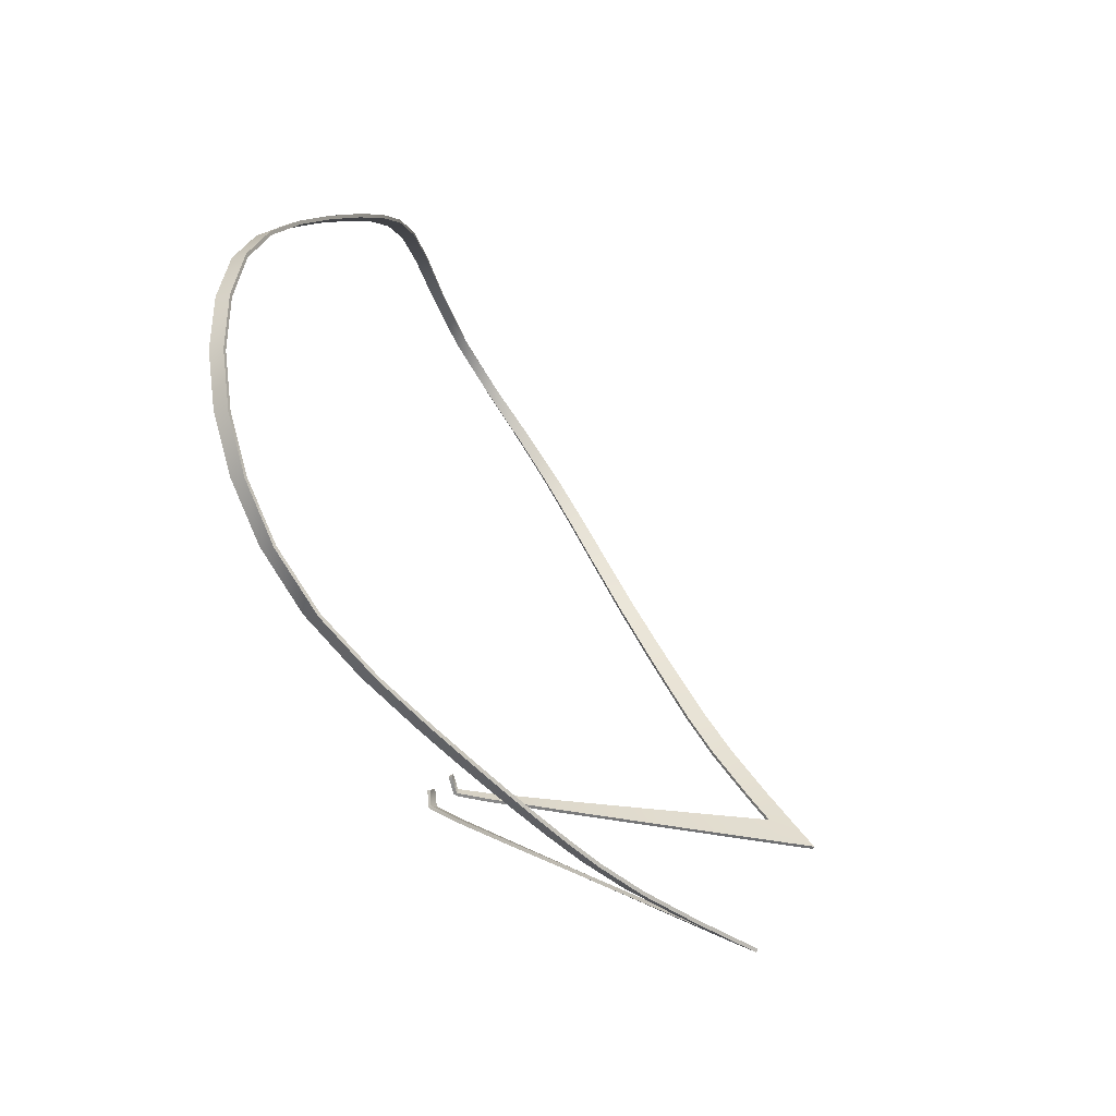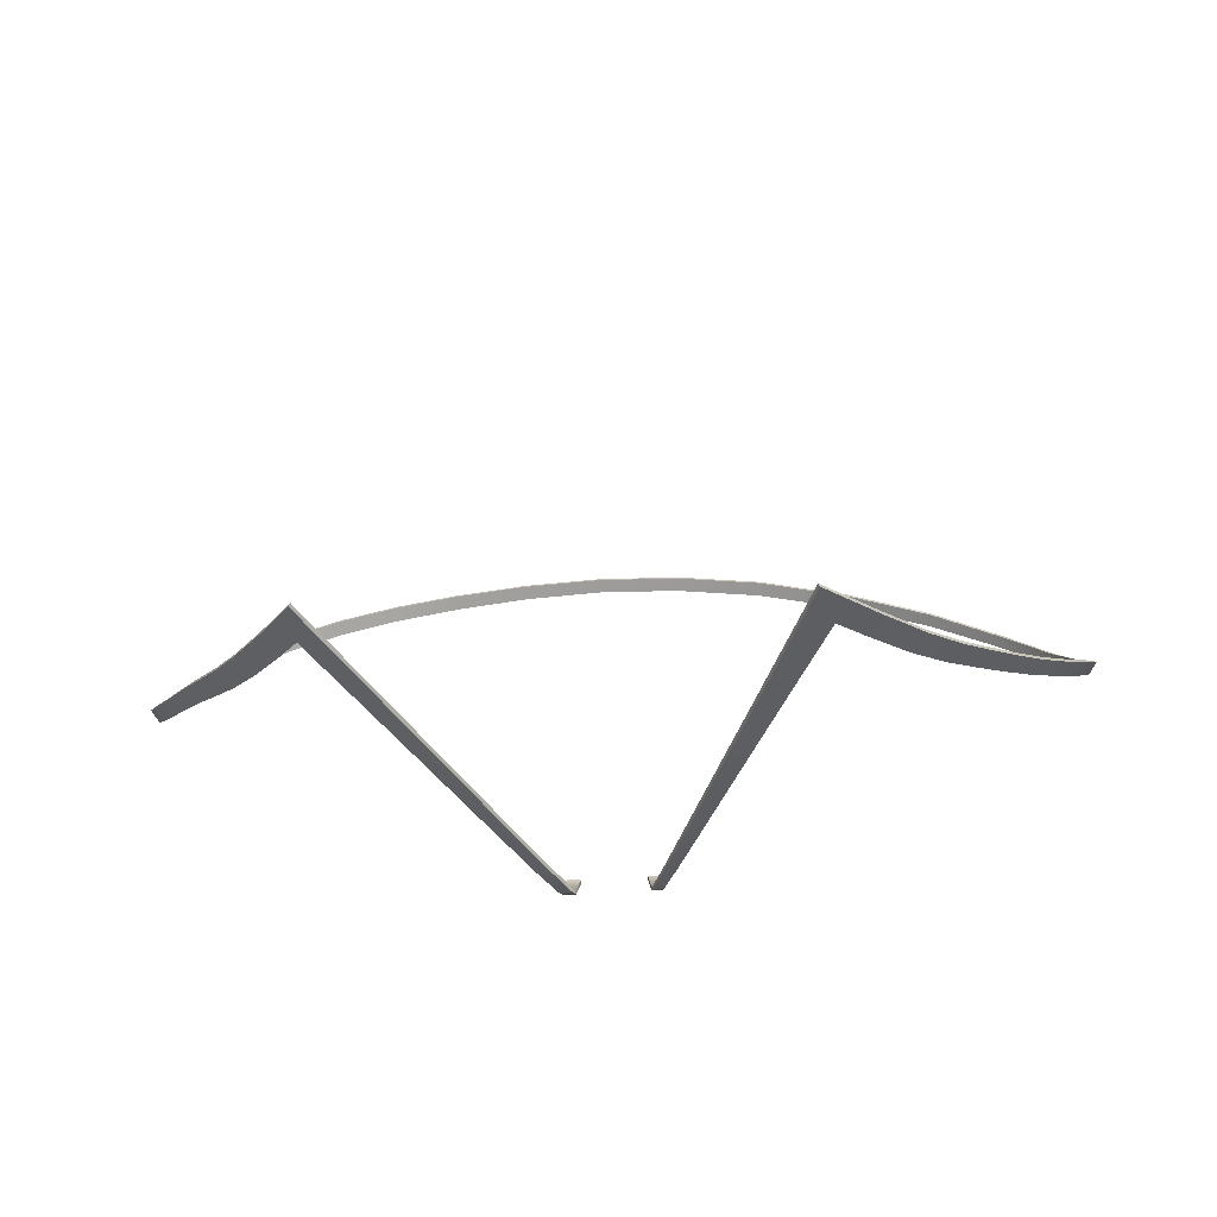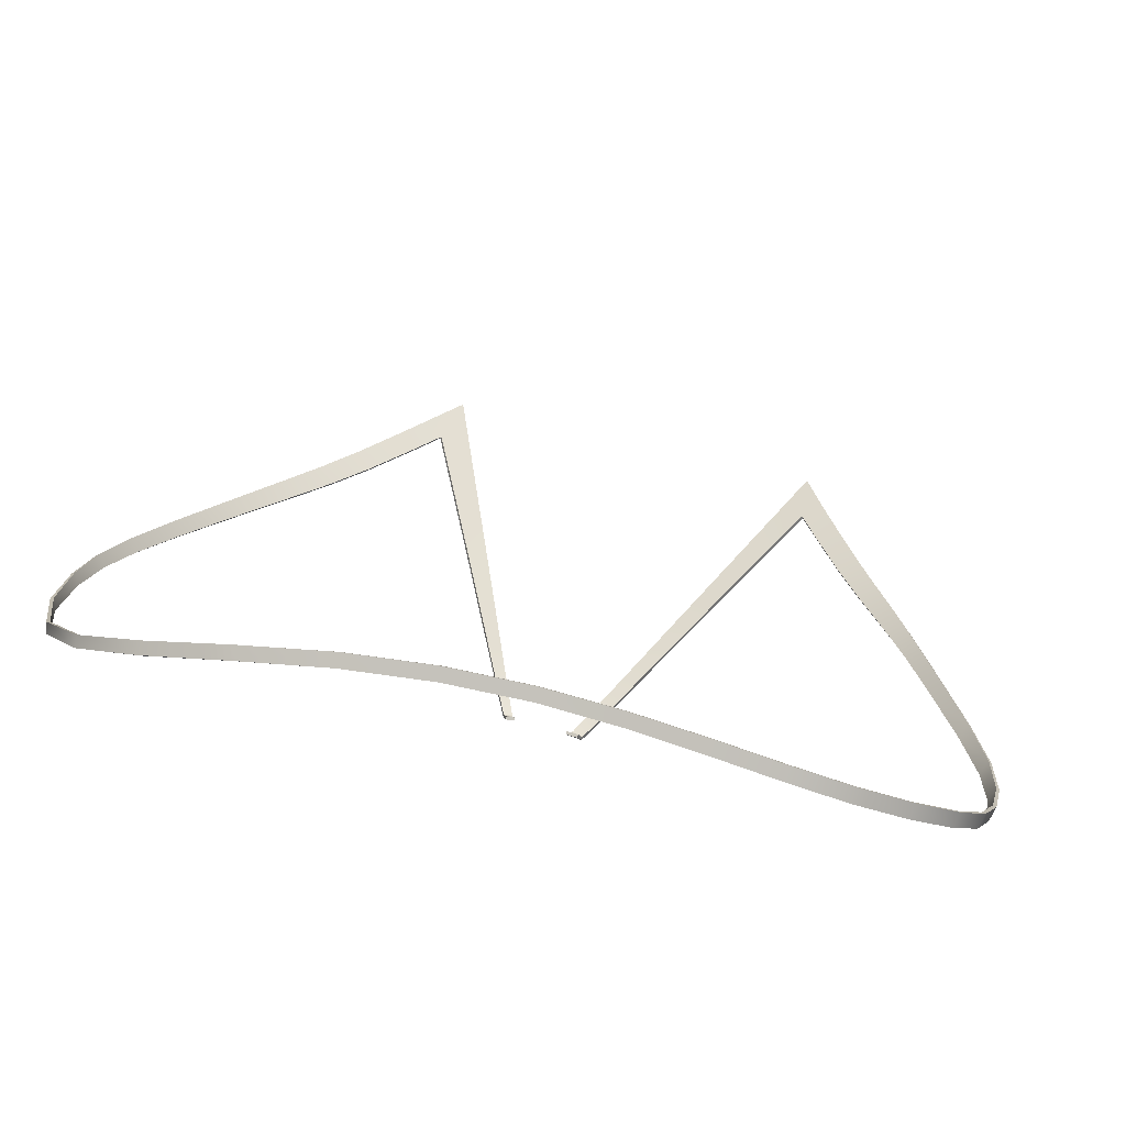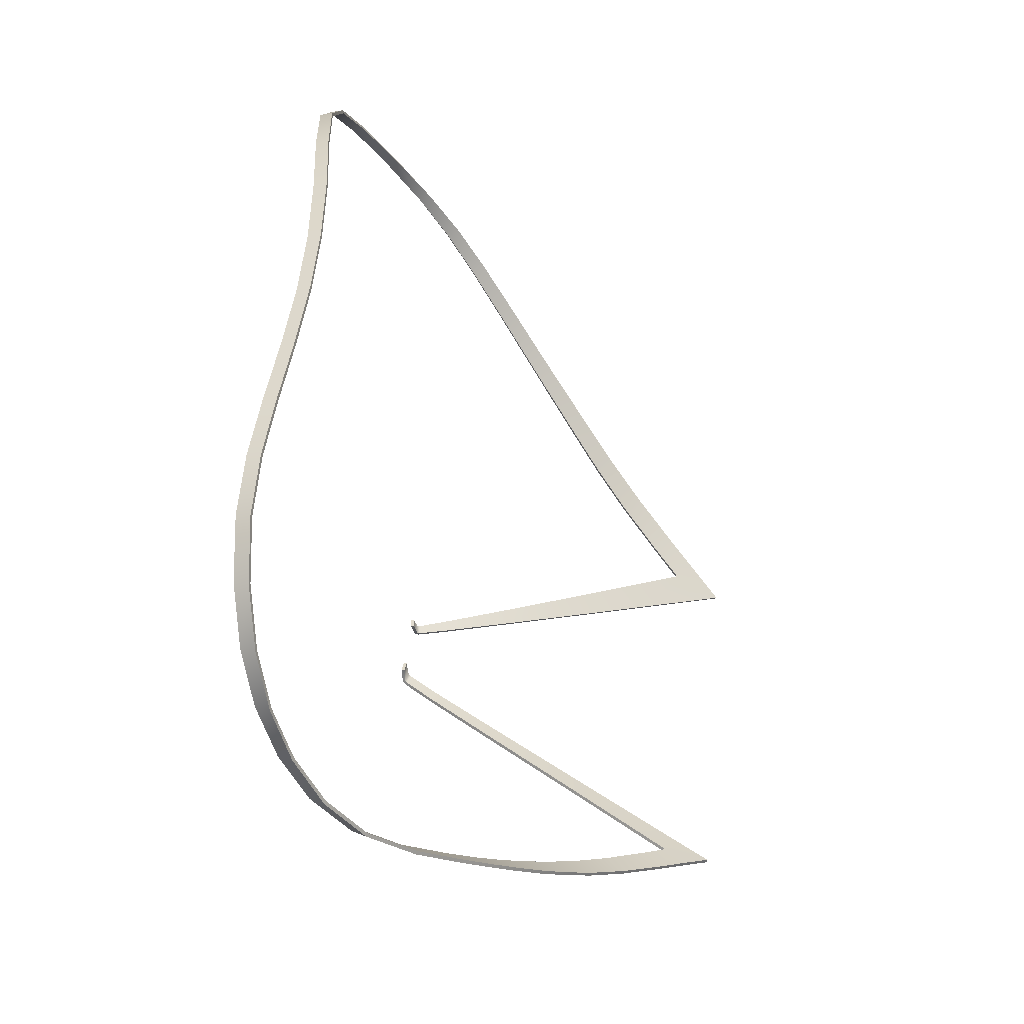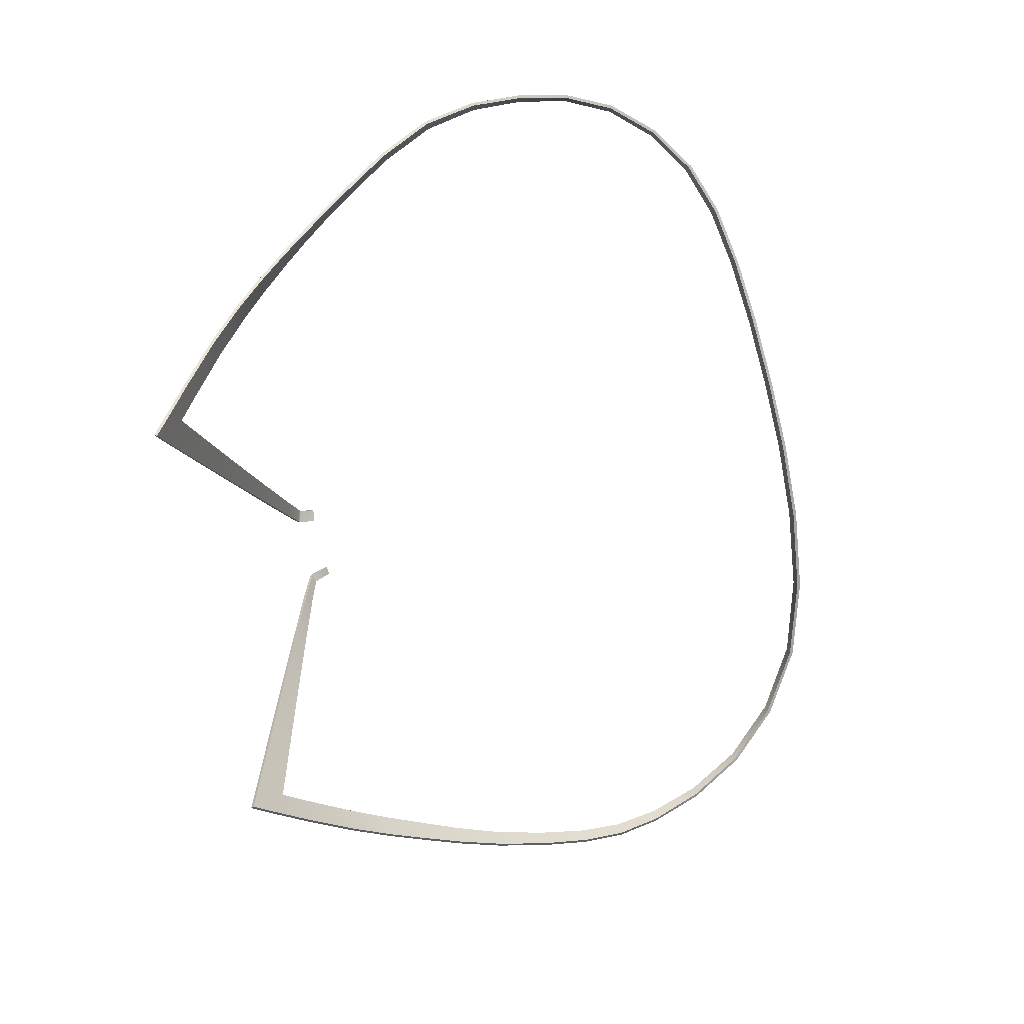
<metadata>
{"format":"obj","ext":"obj","renderer":"f3d","projection":"perspective","resolution":1024,"background":"white","views":[{"elev":10.7,"azim":103.5,"up":"+Y"},{"elev":-55.5,"azim":-174.6,"up":"+Y"},{"elev":75.4,"azim":14.5,"up":"+Y"},{"elev":48.3,"azim":95.4,"up":"+Y"},{"elev":-79.1,"azim":106.6,"up":"+Z"}]}
</metadata>
<code>
v  36.58 -41.72 156.6
v  36.5 -41.39 156.6
v  36.25 -41.45 156.6
v  36.33 -41.8 156.6
v  33.01 -42.58 153
v  33.33 -42.8 152.7
v  34.11 -42.41 154.4
v  33.85 -42.28 154.6
v  34.73 -42.09 155.9
v  34.52 -42.03 155.9
v  41.08 -41.56 151.7
v  40.46 -42.19 150.9
v  40.73 -42.22 150.4
v  41.36 -41.56 151.3
v  40.08 -42.56 150.4
v  40.35 -42.61 149.9
v  43.49 -31.91 158.3
v  44.03 -32.86 158
v  44.1 -32.84 157.7
v  43.56 -31.87 158
v  44.33 -33.91 157.6
v  44.41 -33.9 157.3
v  44.45 -35.02 157.1
v  44.55 -35.01 156.8
v  44.33 -36.15 156.4
v  44.45 -36.15 156.1
v  43.92 -37.26 155.6
v  44.04 -37.26 155.2
v  43.43 -38.2 154.8
v  43.55 -38.2 154.4
v  43.05 -38.87 154.2
v  43.19 -38.86 153.8
v  42.74 -39.37 153.7
v  42.9 -39.35 153.4
v  42.41 -39.87 153.3
v  42.61 -39.84 153
v  42.03 -40.39 152.8
v  42.27 -40.36 152.5
v  41.6 -40.95 152.3
v  41.87 -40.94 151.9
v  31.93 -43.5 149.4
v  32.15 -43.39 150
v  31.71 -43.04 150.5
v  31.47 -43.13 150
v  28.22 -39.33 154.5
v  27.64 -38.41 155.2
v  27.45 -38.36 155
v  28.01 -39.29 154.2
v  26.98 -37.42 155.7
v  27.15 -37.47 155.9
v  26.82 -36.61 156.6
v  26.68 -36.58 156.3
v  26.55 -35.68 157
v  26.67 -35.69 157.2
v  30.49 -41.97 151.9
v  29.89 -41.35 152.6
v  29.59 -41.34 152.3
v  30.2 -41.99 151.5
v  29.08 -40.72 152.9
v  29.36 -40.74 153.2
v  28.8 -40.09 153.8
v  28.56 -40.06 153.5
v  26.69 -34.56 158
v  26.6 -34.55 157.8
v  27 -33.33 158.4
v  27.07 -33.34 158.7
v  30.91 -30.59 158.5
v  29.23 -31.21 158.7
v  29.27 -31.25 159
v  30.94 -30.65 158.8
v  32.75 -30.31 158.5
v  32.73 -30.24 158.2
v  34.48 -30.13 158.3
v  34.47 -30.06 158.1
v  36.12 -30.05 158.3
v  36.12 -29.97 158
v  37.68 -30.02 158.3
v  37.69 -29.94 158.1
v  39.15 -29.97 158.2
v  39.13 -30.05 158.4
v  40.43 -30.18 158.5
v  40.46 -30.1 158.3
v  41.6 -30.5 158.5
v  41.64 -30.42 158.3
v  27.94 -32.19 159
v  27.89 -32.16 158.7
v  42.65 -31.1 158.5
v  42.71 -31.04 158.2
v  39.48 -42.43 151.4
v  39.18 -42.71 151.1
v  39.75 -42.87 149.9
v  38.35 -42.46 152.7
v  38.63 -42.24 152.9
v  30.97 -42.7 150.6
v  31.23 -42.64 151
v  34.99 -41.94 156.4
v  34.8 -41.91 156.5
v  34.84 -41.87 156.5
v  35.03 -41.89 156.5
v  35.1 -41.5 156.6
v  34.92 -41.51 156.6
v  32.63 -43.15 151.1
v  32.24 -42.85 151.5
v  37.42 -42.18 154.5
v  37.69 -42.03 154.6
v  36.68 -41.95 155.9
v  36.94 -41.85 156
v  40.01 -42.95 149.4
v  36.63 -41.75 156.5
v  36.37 -41.84 156.5
v  36.25 -41.44 156.6
v  36.5 -41.38 156.6
v  36.57 -41.68 156.6
v  36.33 -41.76 156.5
v  34.13 -42.35 154.4
v  33.35 -42.74 152.6
v  33.03 -42.52 152.9
v  33.87 -42.21 154.6
v  34.74 -42.02 155.8
v  34.54 -41.96 155.9
v  40.71 -42.16 150.4
v  40.43 -42.13 150.8
v  41.04 -41.5 151.6
v  41.33 -41.51 151.2
v  40.32 -42.55 149.9
v  40.05 -42.5 150.3
v  44.04 -32.86 157.7
v  43.97 -32.88 158
v  43.43 -31.95 158.2
v  43.5 -31.91 158
v  44.34 -33.9 157.3
v  44.26 -33.92 157.6
v  44.39 -35.01 157.1
v  44.49 -35 156.8
v  44.27 -36.13 156.4
v  44.39 -36.12 156.1
v  43.87 -37.22 155.5
v  43.98 -37.22 155.2
v  43.38 -38.16 154.7
v  43.49 -38.16 154.4
v  43 -38.82 154.2
v  43.14 -38.81 153.8
v  42.69 -39.32 153.7
v  42.86 -39.3 153.4
v  42.36 -39.82 153.3
v  42.57 -39.79 152.9
v  41.99 -40.34 152.8
v  42.23 -40.31 152.5
v  41.56 -40.9 152.3
v  41.84 -40.88 151.9
v  31.73 -42.98 150.4
v  32.17 -43.33 149.9
v  31.95 -43.44 149.4
v  31.5 -43.06 150
v  27.5 -38.32 154.9
v  27.69 -38.37 155.2
v  28.26 -39.28 154.4
v  28.05 -39.24 154.2
v  27.03 -37.38 155.7
v  27.2 -37.43 155.9
v  26.73 -36.54 156.3
v  26.88 -36.58 156.6
v  26.61 -35.65 157
v  26.73 -35.67 157.2
v  29.62 -41.28 152.2
v  29.92 -41.29 152.6
v  30.52 -41.92 151.9
v  30.23 -41.93 151.5
v  29.12 -40.67 152.8
v  29.39 -40.69 153.1
v  28.59 -40.01 153.5
v  28.84 -40.04 153.8
v  26.66 -34.55 157.8
v  26.76 -34.56 158
v  27.06 -33.35 158.4
v  27.13 -33.37 158.6
v  29.3 -31.31 159
v  29.26 -31.27 158.7
v  30.93 -30.66 158.5
v  30.96 -30.71 158.8
v  32.74 -30.31 158.2
v  32.76 -30.37 158.5
v  34.48 -30.19 158.3
v  34.47 -30.12 158.1
v  36.12 -30.11 158.3
v  36.12 -30.04 158
v  37.68 -30.08 158.3
v  37.69 -30.01 158.1
v  39.14 -30.04 158.1
v  39.12 -30.12 158.4
v  40.42 -30.25 158.5
v  40.44 -30.16 158.2
v  41.57 -30.56 158.5
v  41.61 -30.49 158.2
v  27.99 -32.24 158.9
v  27.94 -32.21 158.7
v  42.61 -31.15 158.4
v  42.66 -31.09 158.1
v  39.72 -42.81 149.9
v  39.15 -42.65 151
v  39.46 -42.37 151.4
v  38.32 -42.4 152.6
v  38.61 -42.18 152.9
v  31.26 -42.58 151
v  31 -42.64 150.6
v  34.81 -41.84 156.4
v  35 -41.87 156.4
v  34.84 -41.82 156.5
v  35.03 -41.85 156.5
v  34.92 -41.49 156.6
v  35.09 -41.49 156.5
v  32.65 -43.09 151
v  32.27 -42.79 151.5
v  37.4 -42.12 154.5
v  37.67 -41.97 154.6
v  36.67 -41.89 155.9
v  36.92 -41.79 156
v  39.98 -42.89 149.4
v  36.36 -41.78 156.5
v  36.61 -41.69 156.5
g 2_pieces_collar_bawah
f 1 2 3 4
f 5 6 7 8
f 8 7 9 10
f 11 12 13 14
f 15 16 13 12
f 17 18 19 20
f 18 21 22 19
f 22 21 23 24
f 24 23 25 26
f 26 25 27 28
f 28 27 29 30
f 30 29 31 32
f 32 31 33 34
f 34 33 35 36
f 36 35 37 38
f 38 37 39 40
f 40 39 11 14
f 41 42 43 44
f 45 46 47 48
f 49 47 46 50
f 50 51 52 49
f 53 52 51 54
f 55 56 57 58
f 59 57 56 60
f 61 62 59 60
f 48 62 61 45
f 54 63 64 53
f 65 64 63 66
f 67 68 69 70
f 70 71 72 67
f 72 71 73 74
f 74 73 75 76
f 76 75 77 78
f 79 78 77 80
f 79 80 81 82
f 82 81 83 84
f 65 66 85 86
f 86 85 69 68
f 84 83 87 88
f 88 87 17 20
f 89 90 91 15
f 92 90 89 93
f 58 94 95 55
f 94 44 43 95
f 9 96 97 10
f 98 97 96 99
f 99 100 101 98
f 102 6 5 103
f 43 42 102 103
f 104 92 93 105
f 106 104 105 107
f 91 108 16 15
f 109 110 106 107
f 1 4 110 109
f 111 112 113 114
f 115 116 117 118
f 119 115 118 120
f 121 122 123 124
f 121 125 126 122
f 127 128 129 130
f 131 132 128 127
f 133 132 131 134
f 135 133 134 136
f 137 135 136 138
f 139 137 138 140
f 141 139 140 142
f 143 141 142 144
f 145 143 144 146
f 147 145 146 148
f 149 147 148 150
f 123 149 150 124
f 151 152 153 154
f 155 156 157 158
f 156 155 159 160
f 161 162 160 159
f 162 161 163 164
f 165 166 167 168
f 166 165 169 170
f 169 171 172 170
f 172 171 158 157
f 173 174 164 163
f 174 173 175 176
f 177 178 179 180
f 181 182 180 179
f 183 182 181 184
f 185 183 184 186
f 187 185 186 188
f 187 188 189 190
f 191 190 189 192
f 193 191 192 194
f 195 176 175 196
f 177 195 196 178
f 197 193 194 198
f 129 197 198 130
f 199 200 201 126
f 201 200 202 203
f 204 205 168 167
f 151 154 205 204
f 206 207 119 120
f 207 206 208 209
f 210 211 209 208
f 117 116 212 213
f 212 152 151 213
f 203 202 214 215
f 215 214 216 217
f 125 218 199 126
f 216 219 220 217
f 219 114 113 220
f 2 1 113 112
f 3 2 112 111
f 4 3 111 114
f 7 6 116 115
f 5 8 118 117
f 9 7 115 119
f 8 10 120 118
f 12 11 123 122
f 14 13 121 124
f 13 16 125 121
f 15 12 122 126
f 18 17 129 128
f 20 19 127 130
f 21 18 128 132
f 19 22 131 127
f 23 21 132 133
f 22 24 134 131
f 25 23 133 135
f 24 26 136 134
f 27 25 135 137
f 26 28 138 136
f 29 27 137 139
f 28 30 140 138
f 31 29 139 141
f 30 32 142 140
f 33 31 141 143
f 32 34 144 142
f 35 33 143 145
f 34 36 146 144
f 37 35 145 147
f 36 38 148 146
f 39 37 147 149
f 38 40 150 148
f 11 39 149 123
f 40 14 124 150
f 42 41 153 152
f 41 44 154 153
f 46 45 157 156
f 48 47 155 158
f 47 49 159 155
f 50 46 156 160
f 51 50 160 162
f 49 52 161 159
f 52 53 163 161
f 54 51 162 164
f 56 55 167 166
f 58 57 165 168
f 57 59 169 165
f 60 56 166 170
f 59 62 171 169
f 61 60 170 172
f 62 48 158 171
f 45 61 172 157
f 63 54 164 174
f 53 64 173 163
f 64 65 175 173
f 66 63 174 176
f 68 67 179 178
f 70 69 177 180
f 71 70 180 182
f 67 72 181 179
f 73 71 182 183
f 72 74 184 181
f 75 73 183 185
f 74 76 186 184
f 77 75 185 187
f 76 78 188 186
f 78 79 189 188
f 80 77 187 190
f 81 80 190 191
f 79 82 192 189
f 83 81 191 193
f 82 84 194 192
f 85 66 176 195
f 65 86 196 175
f 69 85 195 177
f 86 68 178 196
f 87 83 193 197
f 84 88 198 194
f 17 87 197 129
f 88 20 130 198
f 91 90 200 199
f 89 15 126 201
f 90 92 202 200
f 93 89 201 203
f 94 58 168 205
f 55 95 204 167
f 44 94 205 154
f 95 43 151 204
f 96 9 119 207
f 10 97 206 120
f 97 98 208 206
f 99 96 207 209
f 100 99 209 211
f 101 100 211 210
f 98 101 210 208
f 6 102 212 116
f 103 5 117 213
f 102 42 152 212
f 43 103 213 151
f 92 104 214 202
f 105 93 203 215
f 104 106 216 214
f 107 105 215 217
f 108 91 199 218
f 16 108 218 125
f 106 110 219 216
f 109 107 217 220
f 110 4 114 219
f 1 109 220 113

</code>
